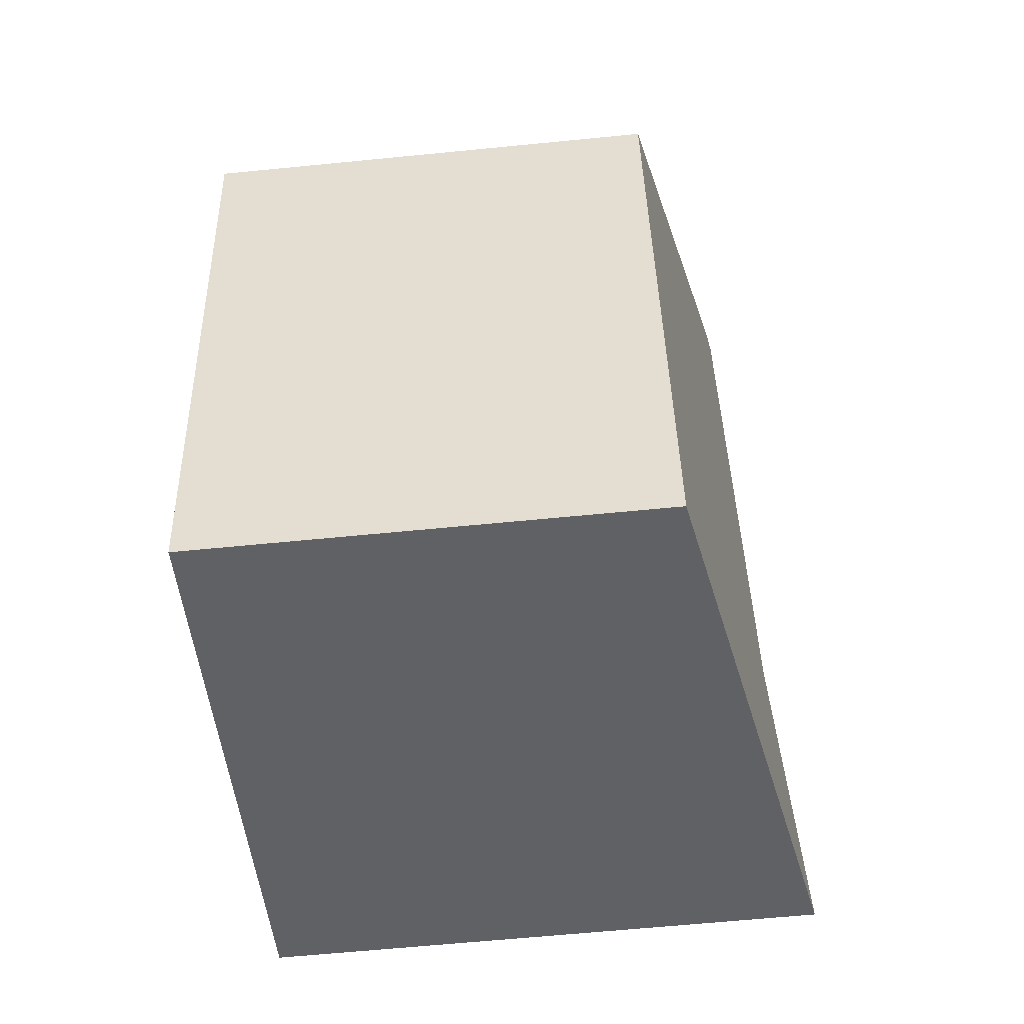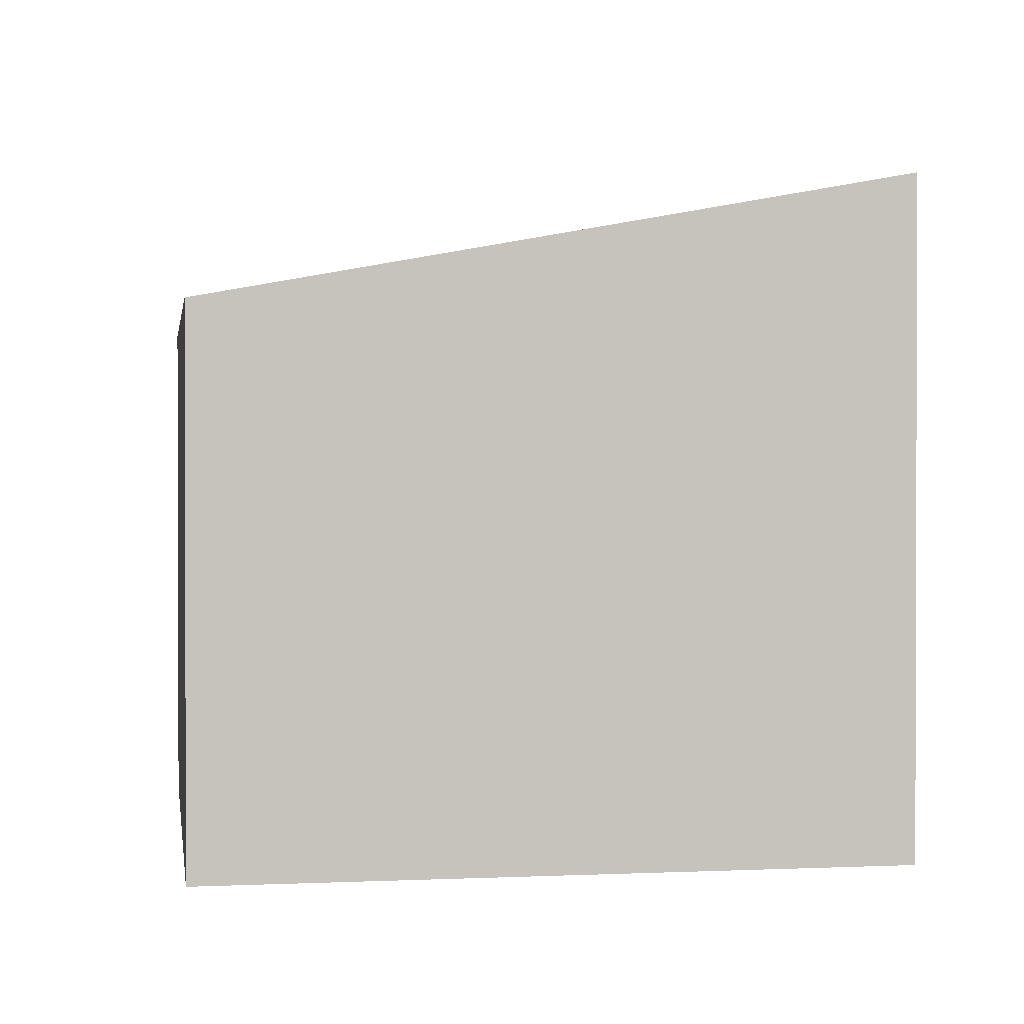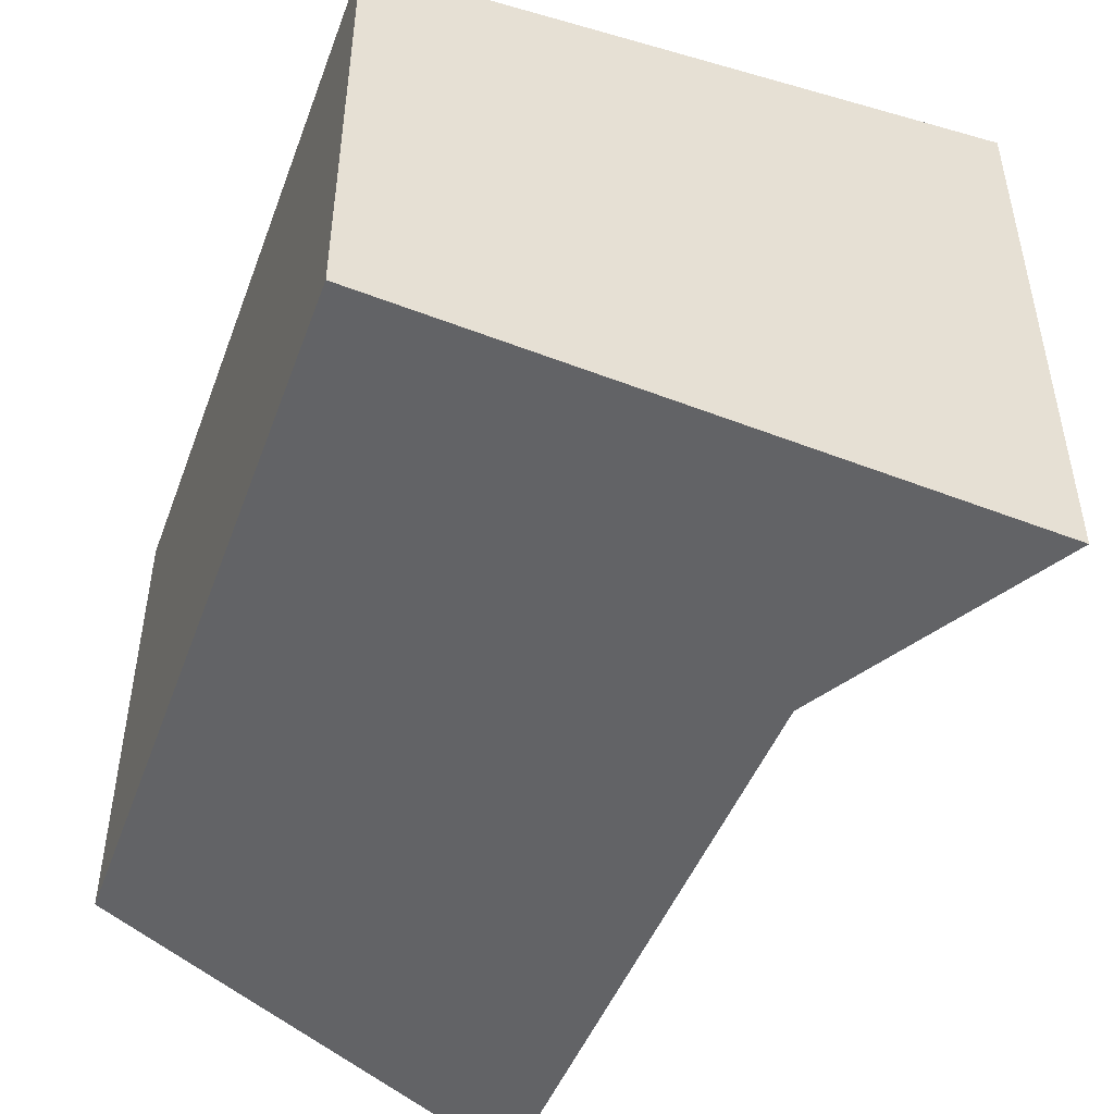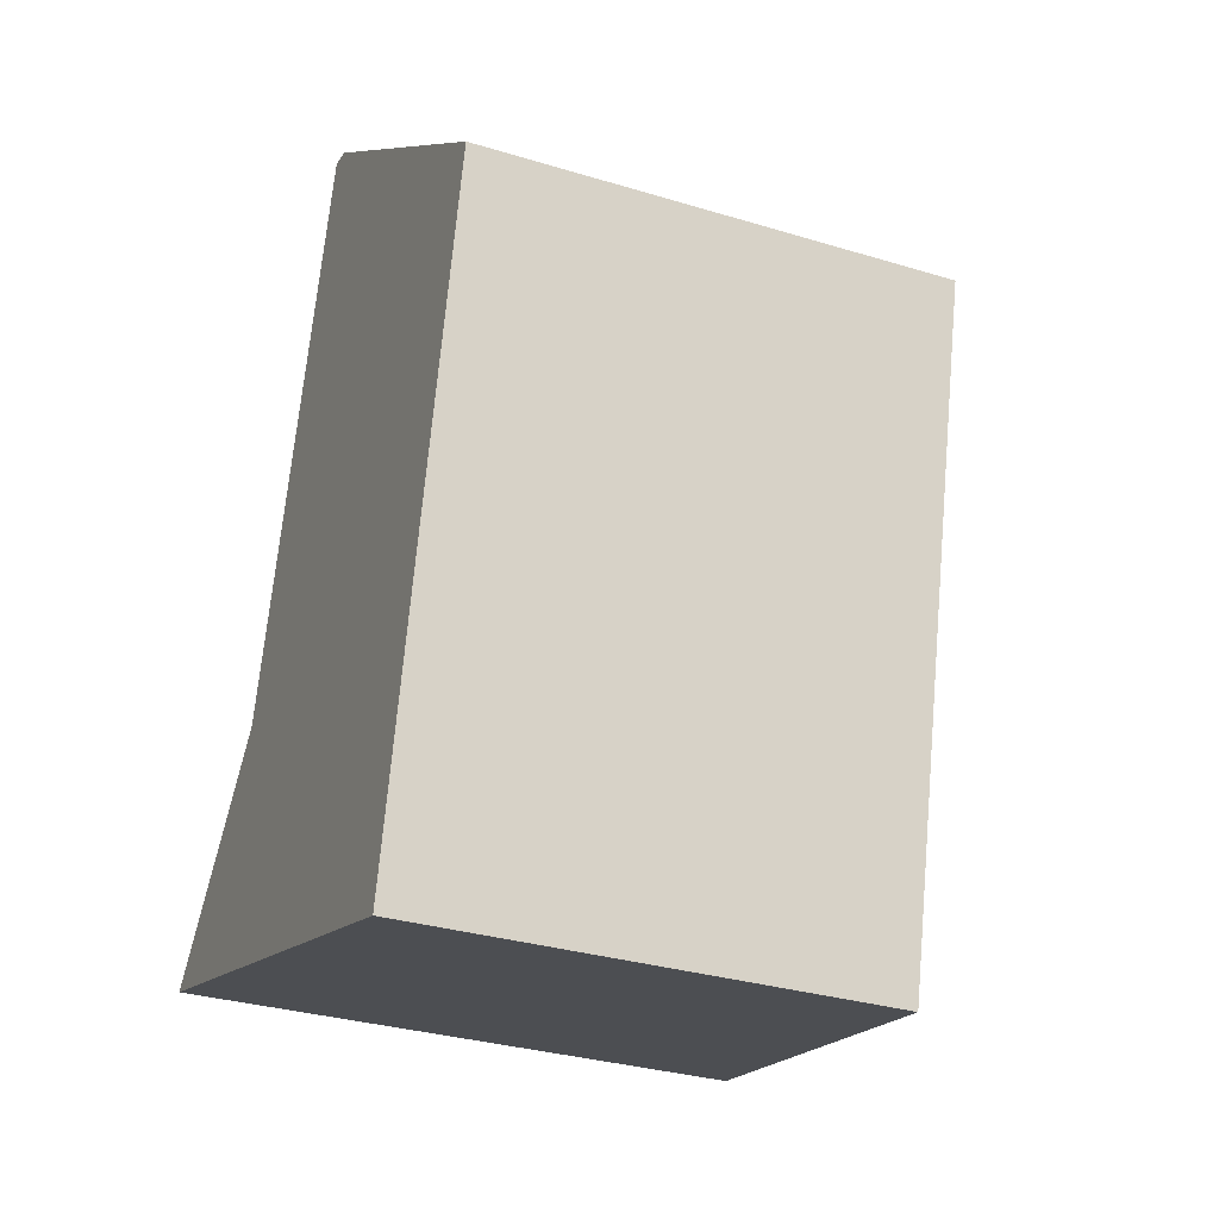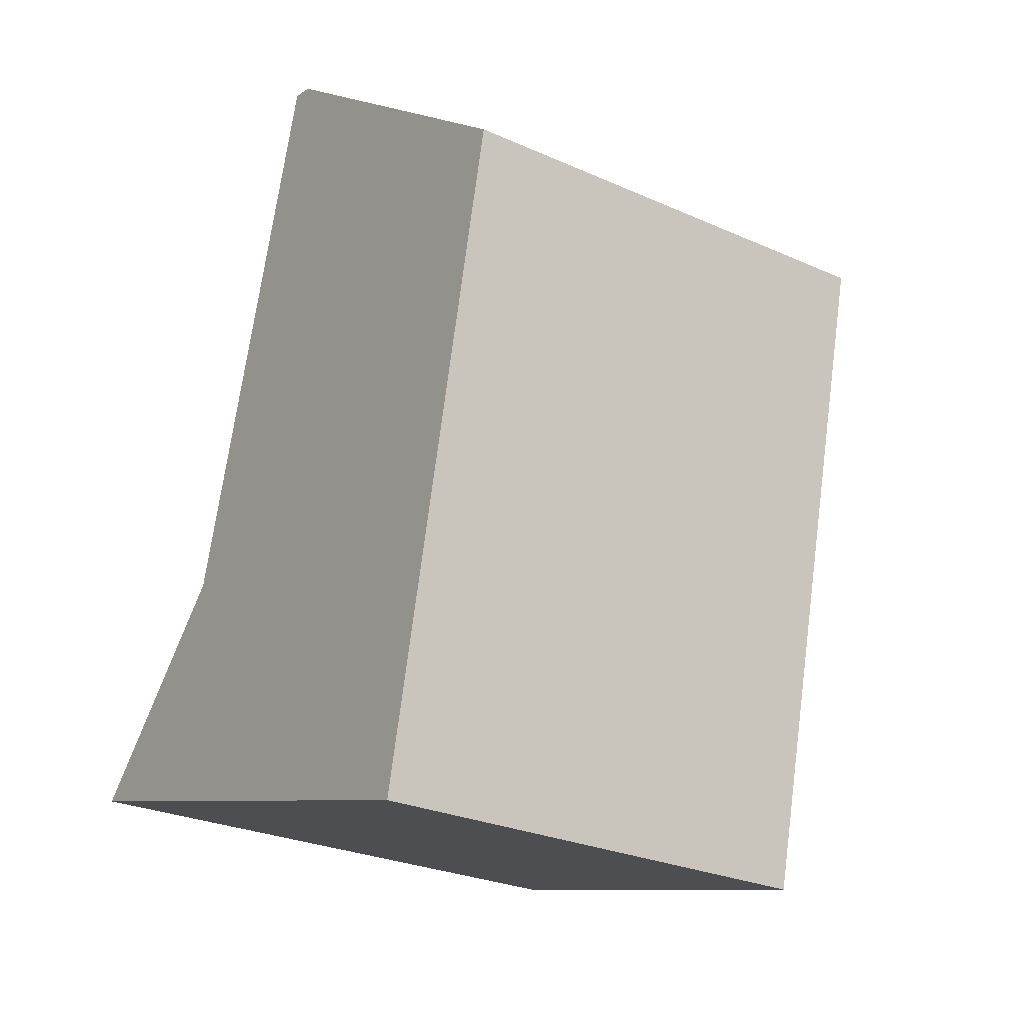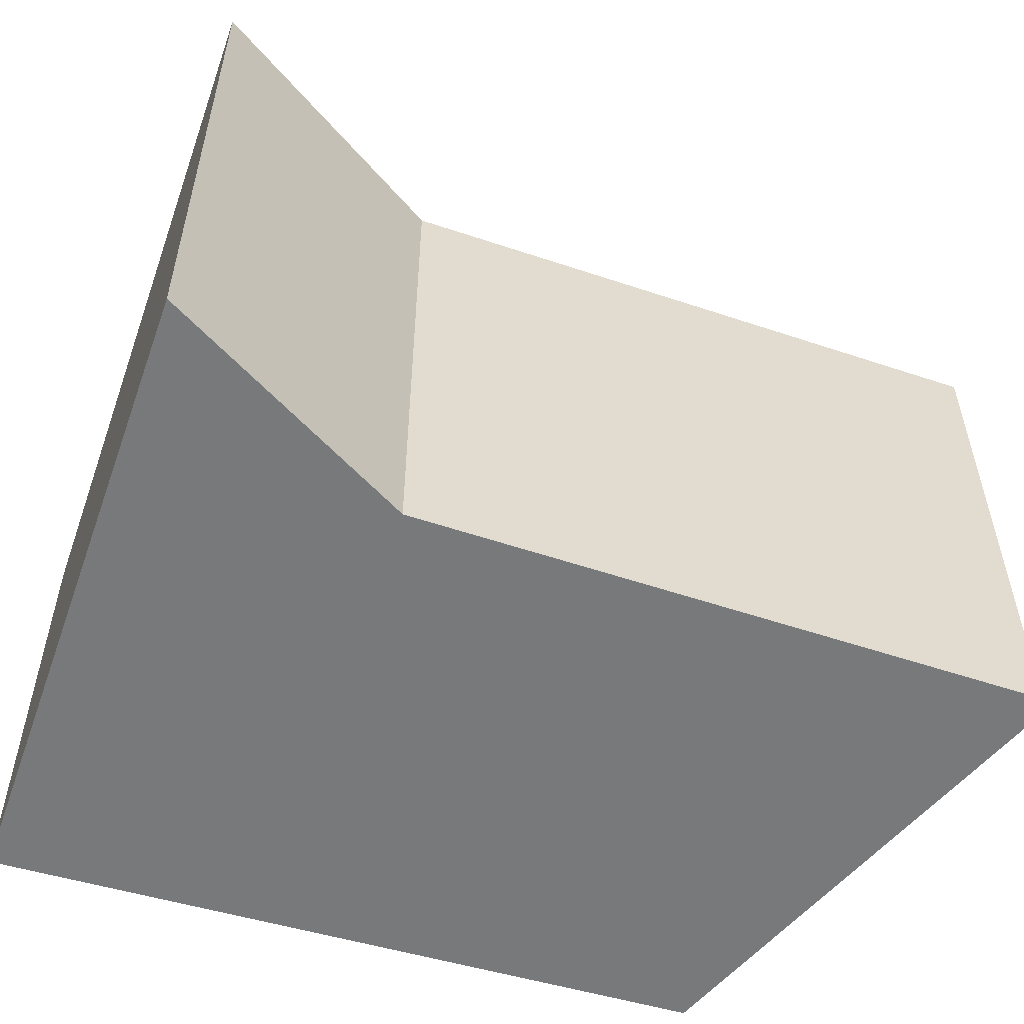
<metadata>
{"format":"obj","ext":"obj","renderer":"f3d","projection":"perspective","resolution":1024,"background":"white","views":[{"elev":-63.5,"azim":95.7,"up":"+Z"},{"elev":1.1,"azim":-174.9,"up":"+Y"},{"elev":-50.9,"azim":173.0,"up":"+Y"},{"elev":-31.2,"azim":66.5,"up":"+Z"},{"elev":-26.6,"azim":55.0,"up":"+Z"},{"elev":-57.7,"azim":-93.4,"up":"+Y"}]}
</metadata>
<code>
v  1.603 4.883 1.627
v  1.159 4.883 -0.33
v  0 5.104 3.125e-16
v  5.152 4.123 -1.467
v  6.443 4.123 4.216
v  1.678 4.873 1.703
v  3.06 4.827 6.659
v  3.275 4.787 6.618
v  0 0 0
v  1.678 -1.043e-16 1.703
v  1.603 -9.963e-17 1.627
v  3.06 -4.077e-16 6.659
v  3.275 -4.052e-16 6.618
v  6.443 -2.582e-16 4.216
v  5.152 8.983e-17 -1.467
v  1.159 2.021e-17 -0.33
g defaultobject
f 1 2 3
f 2 1 4
f 4 1 5
f 5 1 6
f 5 6 7
f 5 7 8
f 9 1 3
f 1 9 6
f 6 9 10
f 10 9 11
f 10 7 6
f 7 10 12
f 12 8 7
f 8 12 13
f 13 5 8
f 5 13 14
f 14 4 5
f 4 14 15
f 2 9 3
f 9 2 4
f 9 4 16
f 16 4 15
f 12 14 13
f 14 12 10
f 14 10 15
f 15 10 11
f 15 11 16
f 16 11 9

</code>
